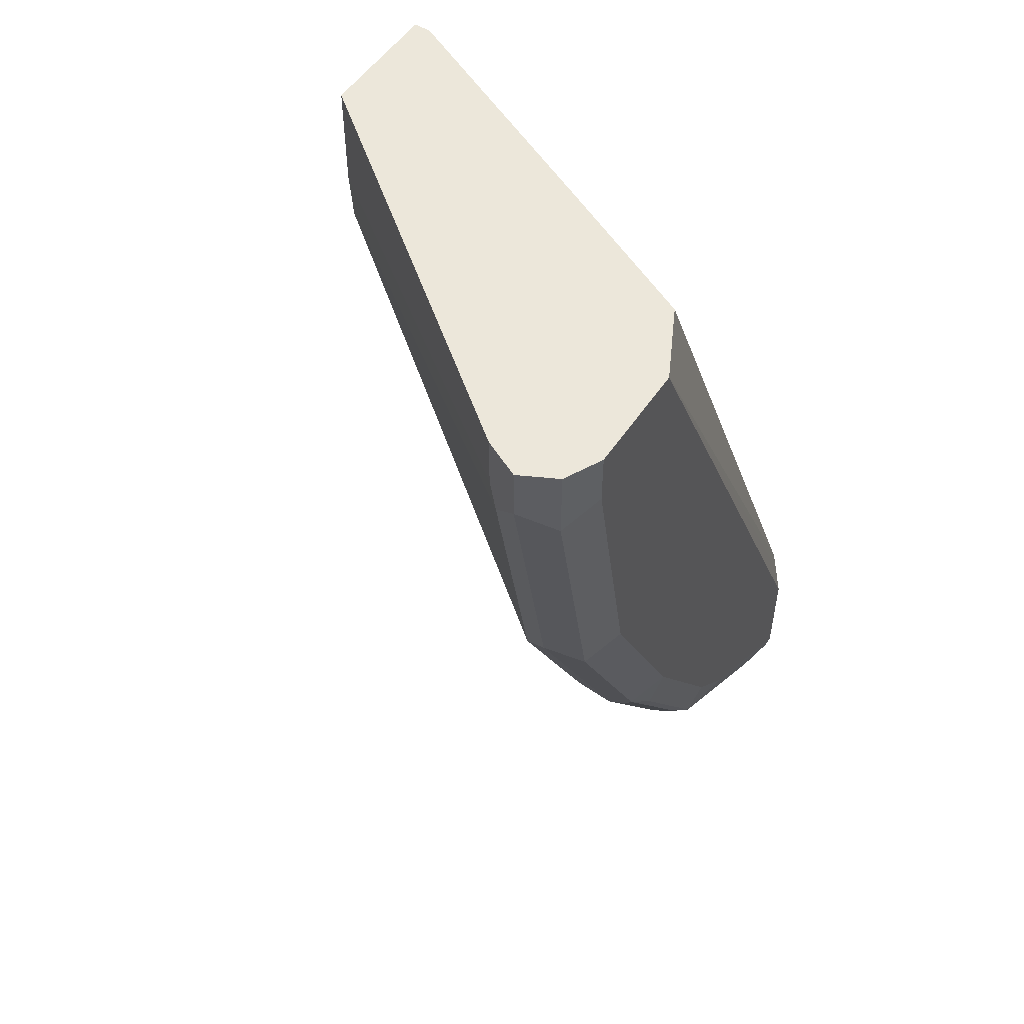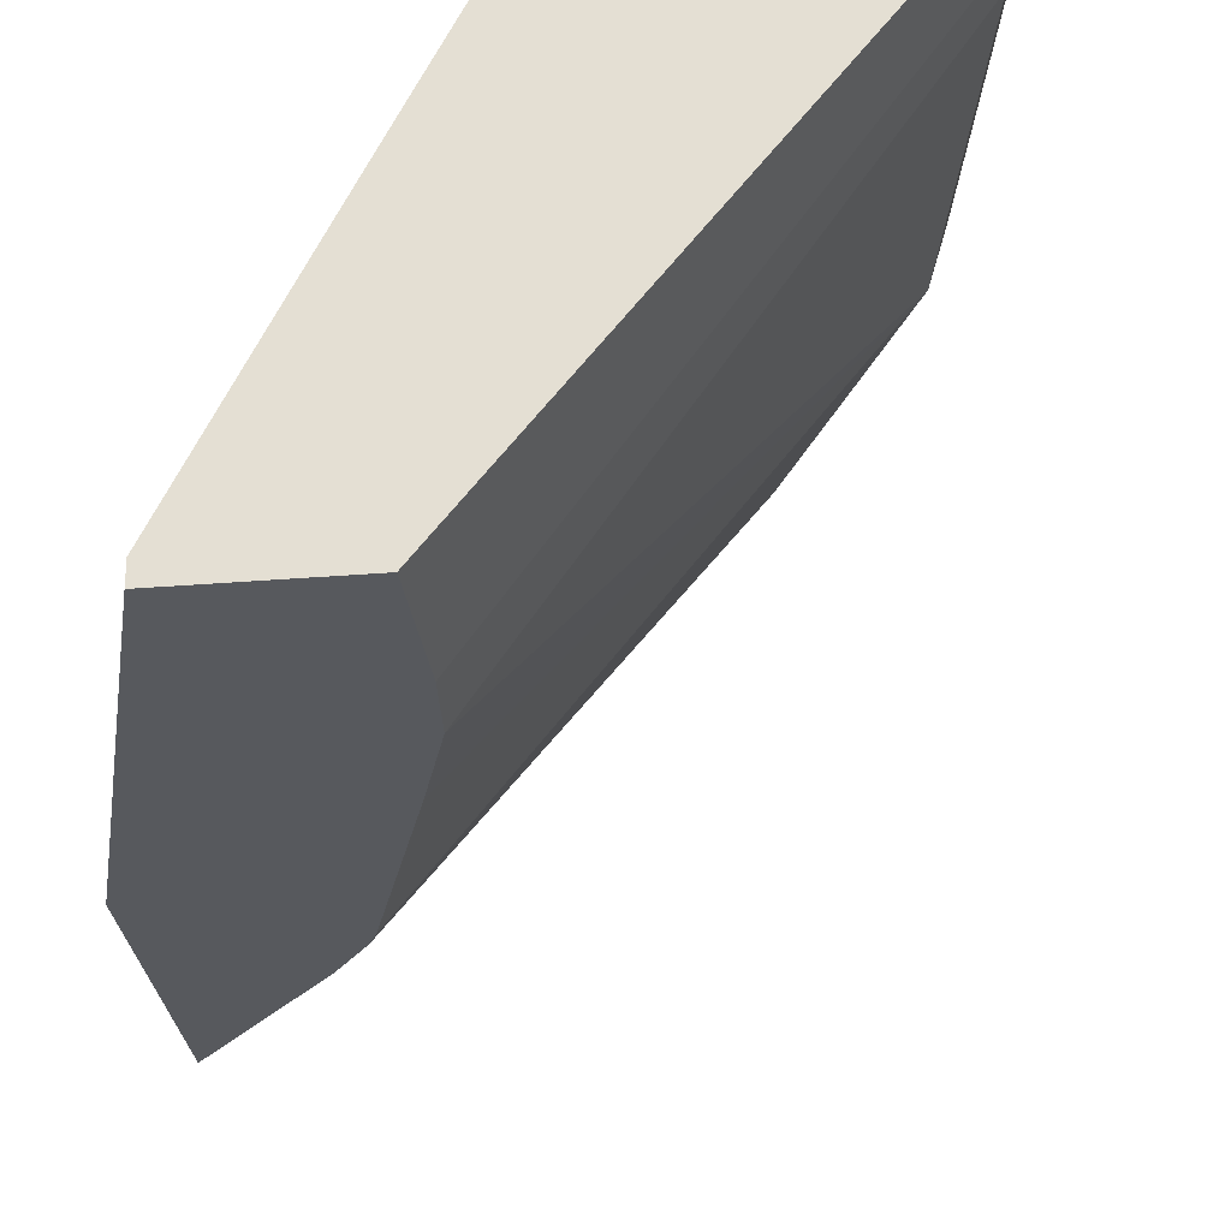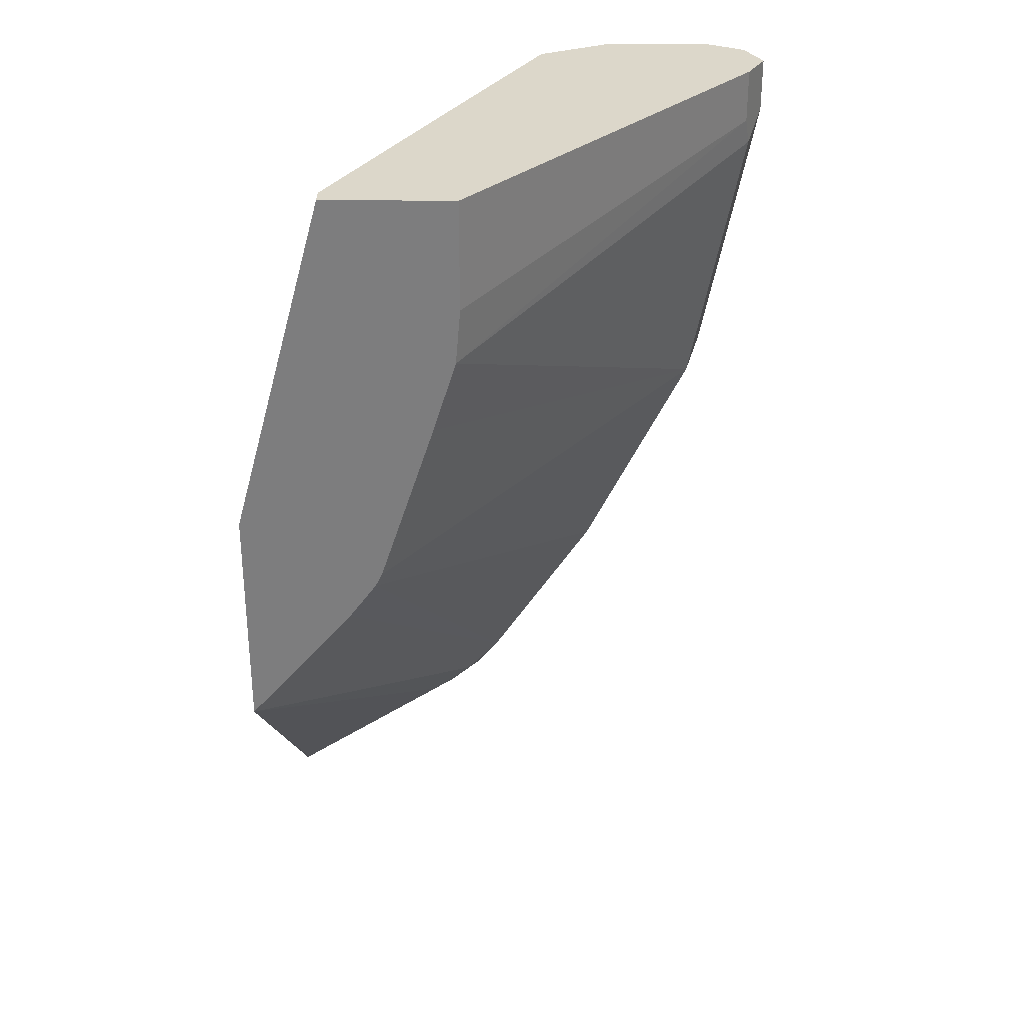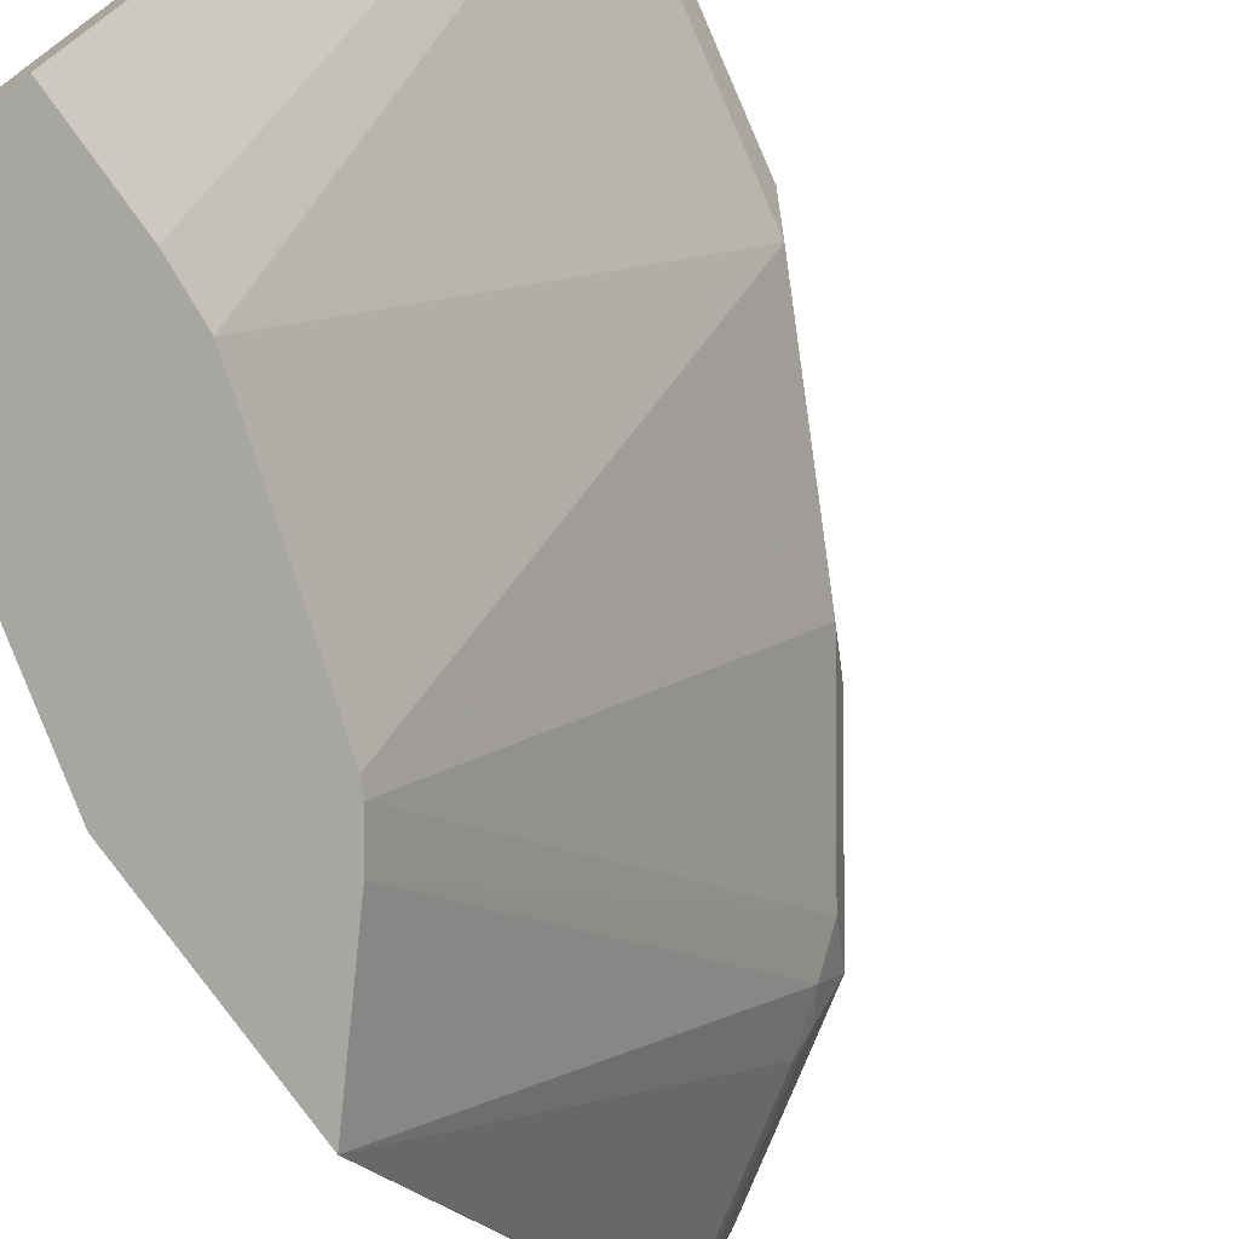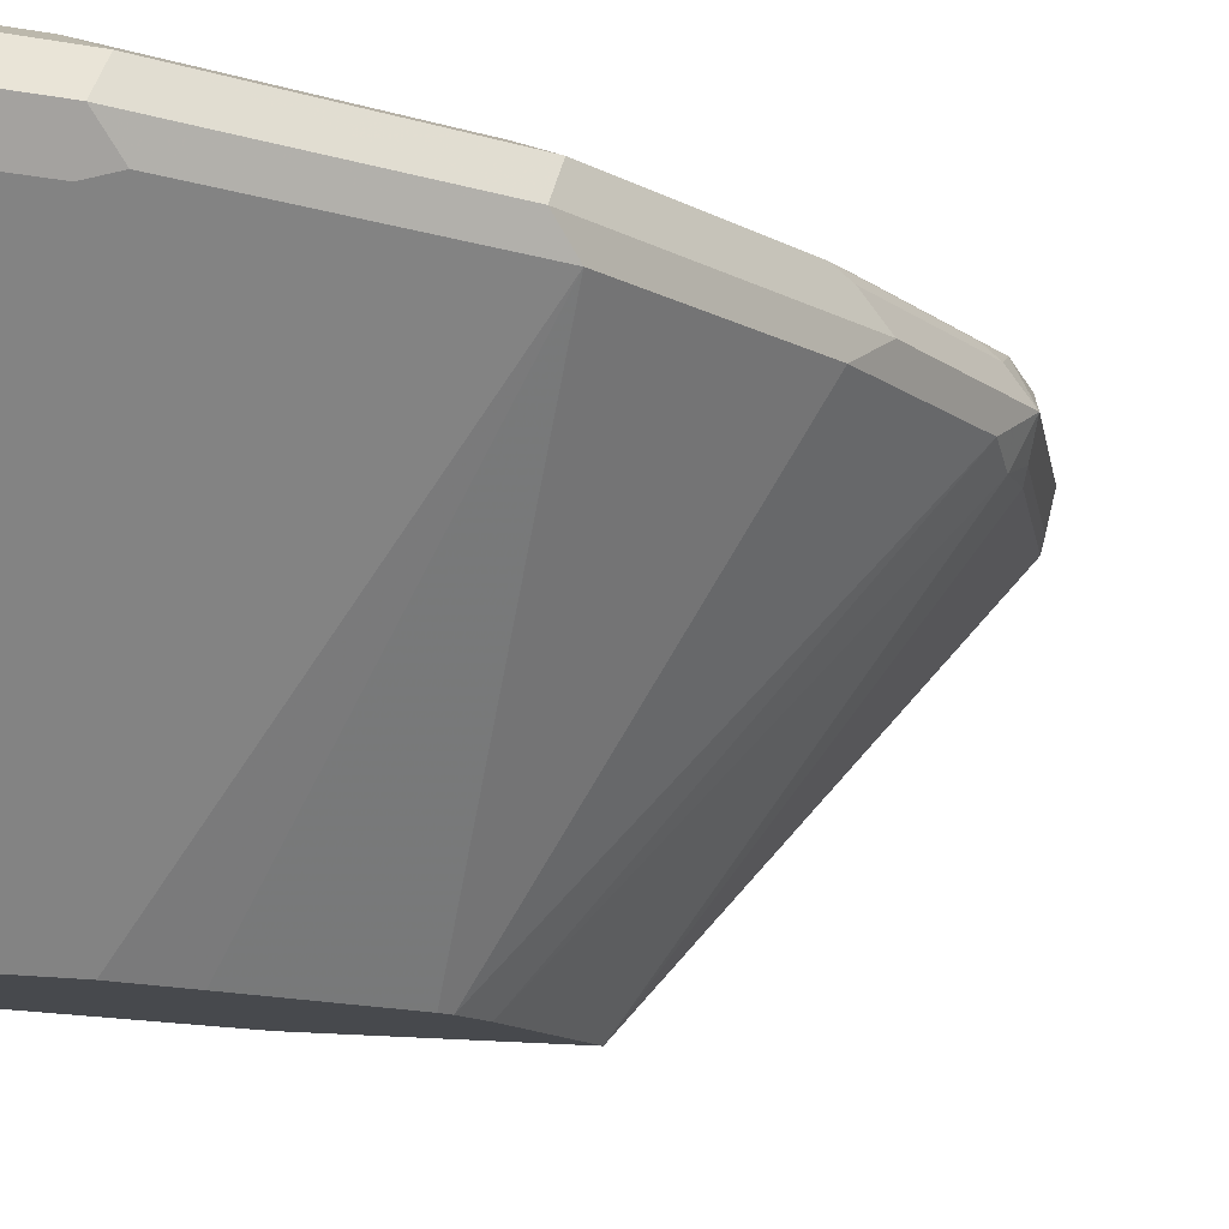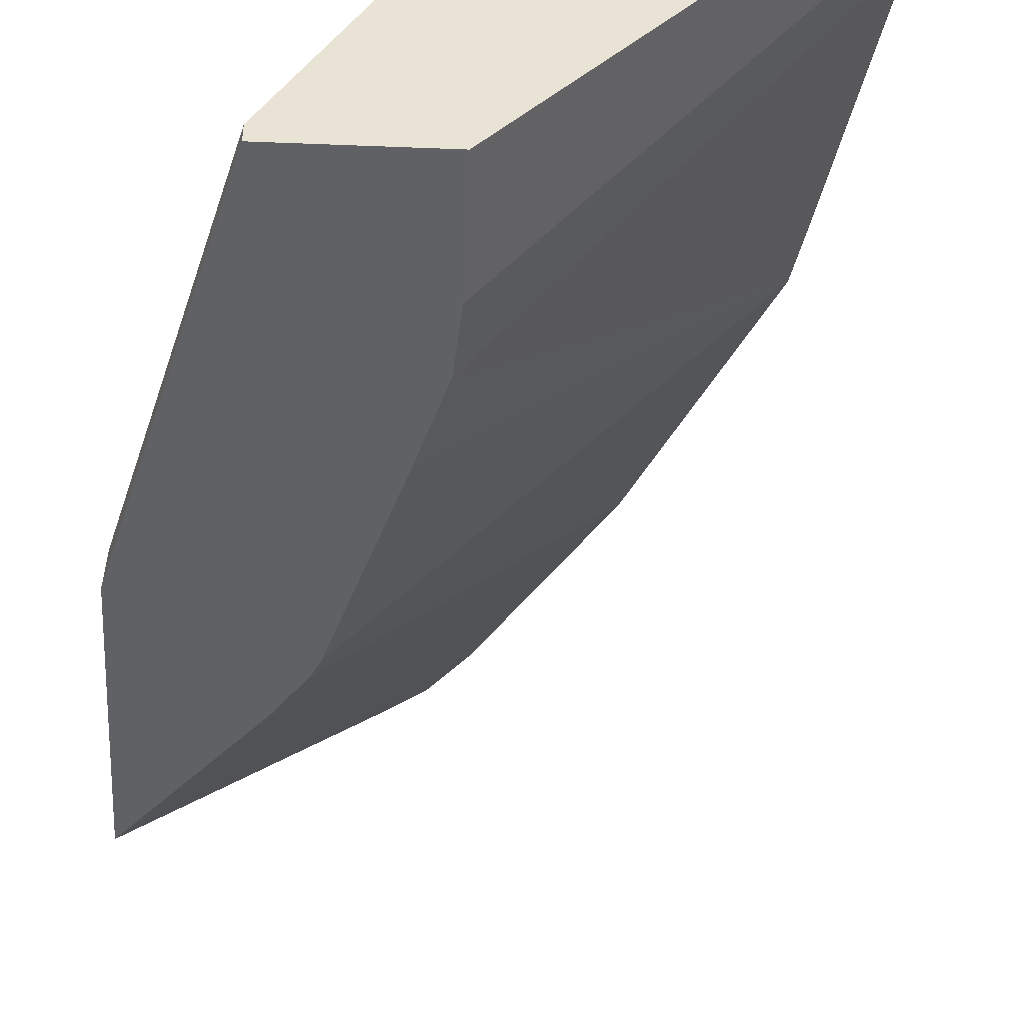
<metadata>
{"format":"obj","ext":"obj","renderer":"f3d","projection":"perspective","resolution":1024,"background":"white","views":[{"elev":52.3,"azim":122.8,"up":"+Z"},{"elev":-29.0,"azim":7.1,"up":"+Y"},{"elev":30.8,"azim":1.0,"up":"+Z"},{"elev":-74.2,"azim":34.8,"up":"+Y"},{"elev":-12.4,"azim":66.0,"up":"+Y"},{"elev":-49.6,"azim":-2.5,"up":"+Y"}]}
</metadata>
<code>
v 0.3716 0.8362 -0.0004625
v 0.3715 0.8359 -0.0004625
v 0.3716 0.8362 -0.01858
v 0.3712 0.837 -0.0004625
v 0.3654 0.8238 -0.0004625
v 0.3654 0.8238 -0.01858
v 0.3654 0.8486 -0.0248
v 0.367 0.8269 -0.02789
v 0.3531 0.8362 -0.1115
v 0.3654 0.8486 -0.0004625
v 0.2665 0.7003 -0.0004625
v 0.2665 0.7003 -0.03719
v 0.2649 0.7003 -0.05577
v 0.3531 0.8548 -0.01858
v 0.3539 0.8543 -0.0004625
v 0.3469 0.8486 -0.1177
v 0.3345 0.8548 -0.1115
v 0.3484 0.8269 -0.1208
v 0.3469 0.8362 -0.1239
v 0.223 0.7003 -0.0004625
v 0.2572 0.7003 -0.08017
v 0.3531 0.8548 -0.0004625
v 0.3097 0.8486 -0.192
v 0.3159 0.8548 -0.1487
v 0.2387 0.7003 -0.1359
v 0.3112 0.8269 -0.1951
v 0.3035 0.8362 -0.2106
v 0.223 0.7061 -0.0004625
v 0.1913 0.7003 -0.1166
v 0.3159 0.8548 -0.0004625
v 0.3066 0.8455 -0.1998
v 0.2725 0.8486 -0.2477
v 0.2973 0.8501 -0.2067
v 0.2973 0.8548 -0.1858
v 0.2364 0.7003 -0.1405
v 0.2741 0.8269 -0.2508
v 0.2664 0.8362 -0.2663
v 0.1913 0.7166 -0.1196
v 0.26 0.7804 -0.0004625
v 0.1913 0.8399 -0.2193
v 0.1913 0.8213 -0.2007
v 0.1913 0.8027 -0.1821
v 0.1913 0.7718 -0.1573
v 0.1913 0.7003 -0.1942
v 0.3156 0.8546 -0.0004625
v 0.1913 0.8548 -0.2546
v 0.1913 0.8519 -0.2416
v 0.2694 0.8455 -0.2555
v 0.2602 0.8501 -0.2624
v 0.2602 0.8548 -0.2416
v 0.2272 0.7003 -0.1529
v 0.2625 0.8222 -0.2601
v 0.2555 0.8269 -0.2694
v 0.2106 0.8362 -0.3035
v 0.1951 0.8455 -0.3112
v 0.2509 0.8455 -0.2741
v 0.2661 0.7925 -0.0004625
v 0.1913 0.8501 -0.2337
v 0.2911 0.8424 -0.0004625
v 0.1913 0.8237 -0.3099
v 0.192 0.8238 -0.3097
v 0.2478 0.8238 -0.2725
v 0.3035 0.8486 -0.0004625
v 0.1913 0.8548 -0.2918
v 0.2044 0.8501 -0.2996
v 0.2416 0.8548 -0.2601
v 0.1998 0.8269 -0.3066
v 0.1913 0.8362 -0.3131
v 0.1913 0.8417 -0.3131
v 0.1913 0.8467 -0.3106
v 0.1913 0.8251 -0.3103
v 0.1913 0.8534 -0.298
v 0.1913 0.849 -0.3067
f 29 70 69
f 29 73 70
f 29 69 68
f 29 68 71
f 29 71 60
f 29 60 44
f 30 46 47
f 33 50 34
f 32 48 49
f 33 49 50
f 35 51 36
f 36 52 37
f 29 72 73
f 36 51 52
f 30 47 45
f 29 64 72
f 28 41 42
f 29 47 46
f 37 52 53
f 27 36 37
f 27 37 48
f 27 48 31
f 28 38 29
f 28 40 41
f 29 46 64
f 28 42 43
f 29 38 43
f 29 43 42
f 29 42 41
f 29 41 40
f 29 40 58
f 29 58 47
f 28 43 38
f 37 53 67
f 54 68 69
f 37 54 55
f 54 67 68
f 26 36 27
f 54 69 55
f 55 69 70
f 55 70 65
f 55 65 56
f 53 61 67
f 58 59 63
f 61 71 67
f 64 66 72
f 65 70 73
f 65 73 72
f 65 72 66
f 67 71 68
f 60 71 61
f 37 67 54
f 53 62 61
f 49 66 50
f 37 55 56
f 37 56 49
f 37 49 48
f 39 57 40
f 40 57 59
f 40 59 58
f 52 62 53
f 44 60 61
f 44 62 52
f 44 52 51
f 45 47 58
f 45 58 63
f 49 56 65
f 49 65 66
f 44 61 62
f 26 35 36
f 28 39 40
f 23 34 24
f 3 6 8
f 3 8 9
f 3 9 7
f 4 7 10
f 5 11 12
f 5 12 6
f 3 7 4
f 6 12 13
f 7 14 15
f 7 15 10
f 7 9 16
f 7 16 17
f 7 17 14
f 8 13 18
f 6 13 8
f 2 6 3
f 2 5 6
f 1 5 2
f 1 2 3
f 1 3 4
f 1 4 10
f 1 10 15
f 1 15 22
f 1 22 30
f 25 35 26
f 1 45 63
f 1 63 59
f 1 59 57
f 1 57 39
f 1 39 28
f 1 28 20
f 1 20 11
f 1 11 5
f 8 18 9
f 9 18 19
f 1 30 45
f 11 20 29
f 16 23 24
f 16 24 17
f 18 21 25
f 18 25 26
f 18 26 19
f 19 26 27
f 16 19 23
f 19 27 23
f 23 27 31
f 23 31 48
f 23 32 49
f 23 49 33
f 23 33 34
f 9 19 16
f 20 28 29
f 14 30 22
f 23 48 32
f 14 64 46
f 14 46 30
f 11 44 51
f 11 29 44
f 11 35 25
f 11 25 21
f 11 21 13
f 11 13 12
f 11 51 35
f 14 22 15
f 14 17 24
f 14 24 34
f 14 34 50
f 14 50 66
f 13 21 18
f 14 66 64

</code>
